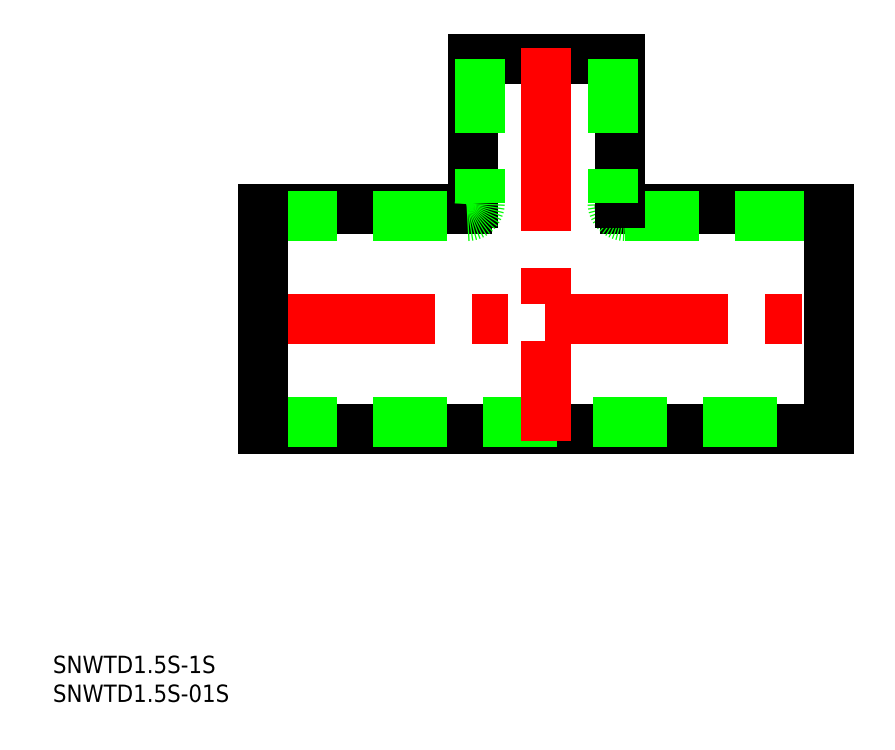
<metadata>
{"format":"dxf","ext":"dxf","renderer":"ezdxf+matplotlib","layout":"modelspace","background":"white","min_lineweight":24,"dpi":150}
</metadata>
<code>
0
SECTION
2
ENTITIES
0
LINE
8
CENTER
10
-51
20
0
30
0
11
51
21
0
31
0
0
LINE
8
0
10
-12.7
20
45
30
0
11
12.7
21
45
31
0
0
LINE
8
0
10
-49
20
19.05
30
0
11
-13.7
21
19.05
31
0
0
LINE
8
0
10
-49
20
17.85
30
0
11
-13.7
21
17.85
31
0
0
LINE
8
0
10
13.7
20
19.05
30
0
11
49
21
19.05
31
0
0
ARC
8
0
10
13.7
20
20.05
30
0
40
1
50
180
51
270
0
LINE
8
0
10
13.7
20
17.85
30
0
11
49
21
17.85
31
0
0
ARC
8
0
10
13.7
20
20.05
30
0
40
2.2
50
180
51
270
0
LINE
8
0
10
-49
20
-19.05
30
0
11
49
21
-19.05
31
0
0
LINE
8
0
10
-49
20
-17.85
30
0
11
49
21
-17.85
31
0
0
LINE
8
0
10
-49
20
19.05
30
0
11
-49
21
-19.05
31
0
0
LINE
8
CENTER
10
0
20
47
30
0
11
0
21
-21.05
31
0
0
LINE
8
0
10
-12.7
20
45
30
0
11
-12.7
21
20.05
31
0
0
ARC
8
0
10
-13.7
20
20.05
30
0
40
1
50
270
51
0
0
LINE
8
0
10
-11.5
20
45
30
0
11
-11.5
21
20.05
31
0
0
ARC
8
0
10
-13.7
20
20.05
30
0
40
2.2
50
270
51
0
0
LINE
8
0
10
12.7
20
45
30
0
11
12.7
21
20.05
31
0
0
LINE
8
0
10
11.5
20
45
30
0
11
11.5
21
20.05
31
0
0
LINE
8
0
10
49
20
19.05
30
0
11
49
21
-19.05
31
0
0
INSERT
8
0
2
*U9
10
0
20
0
30
0
0
INSERT
8
0
2
*U10
10
0
20
0
30
0
0
ENDSEC
0
EOF

</code>
